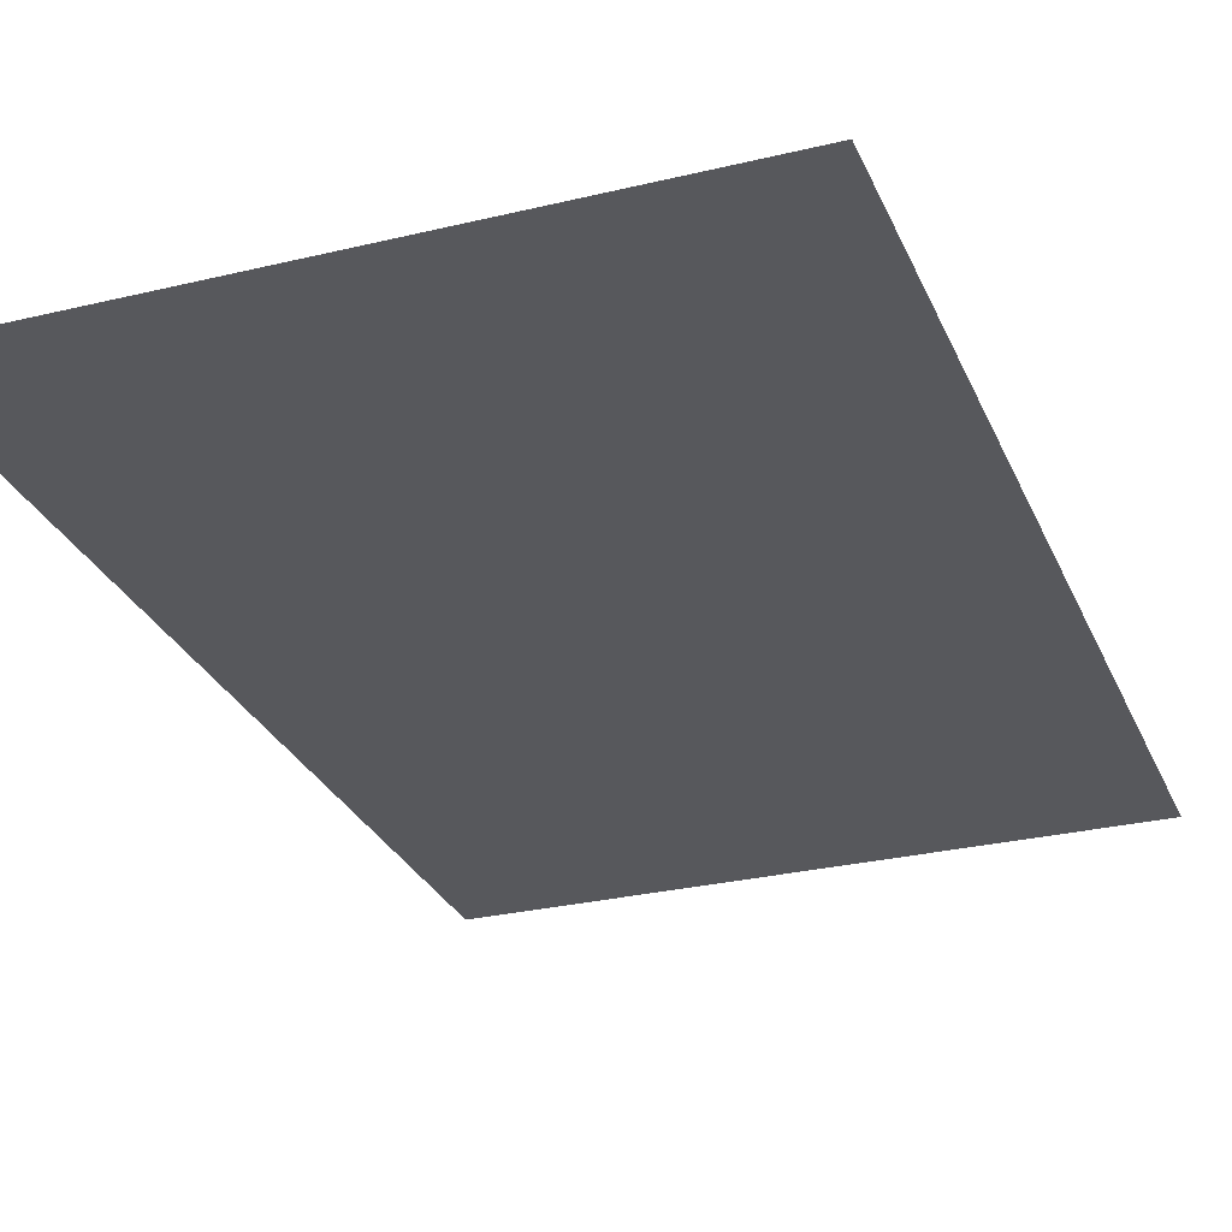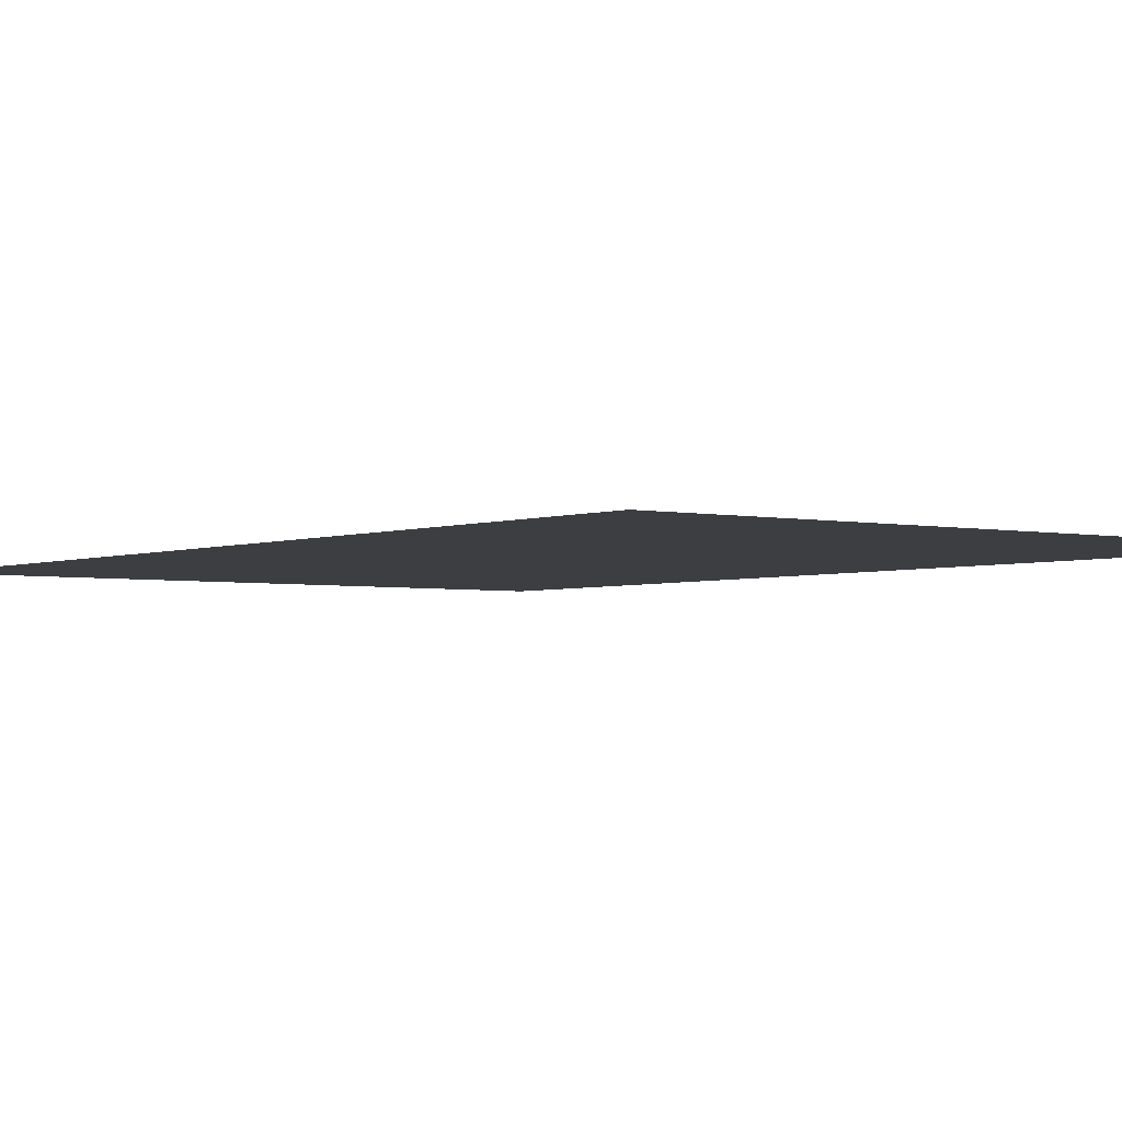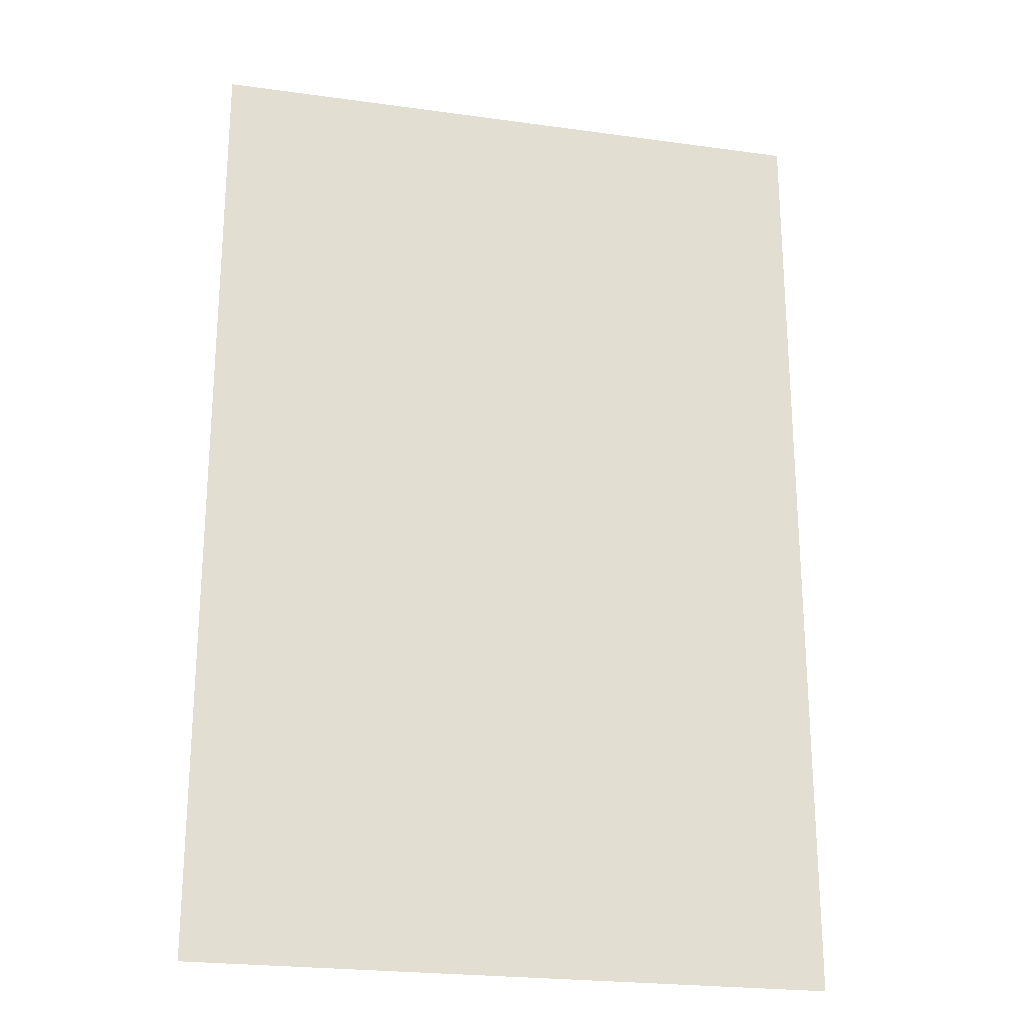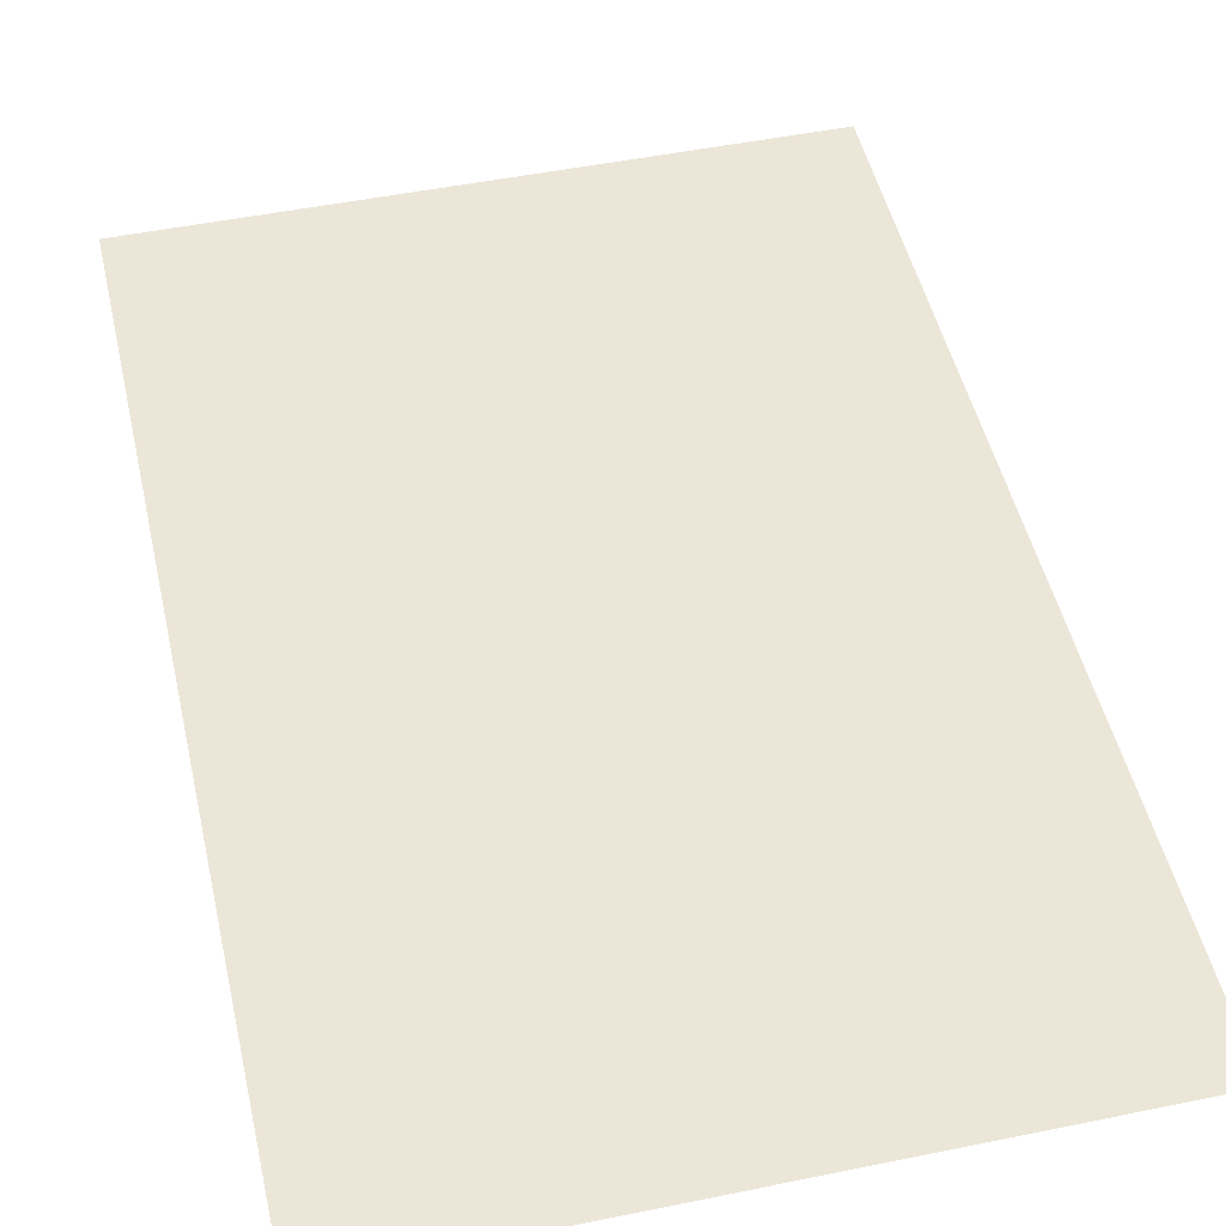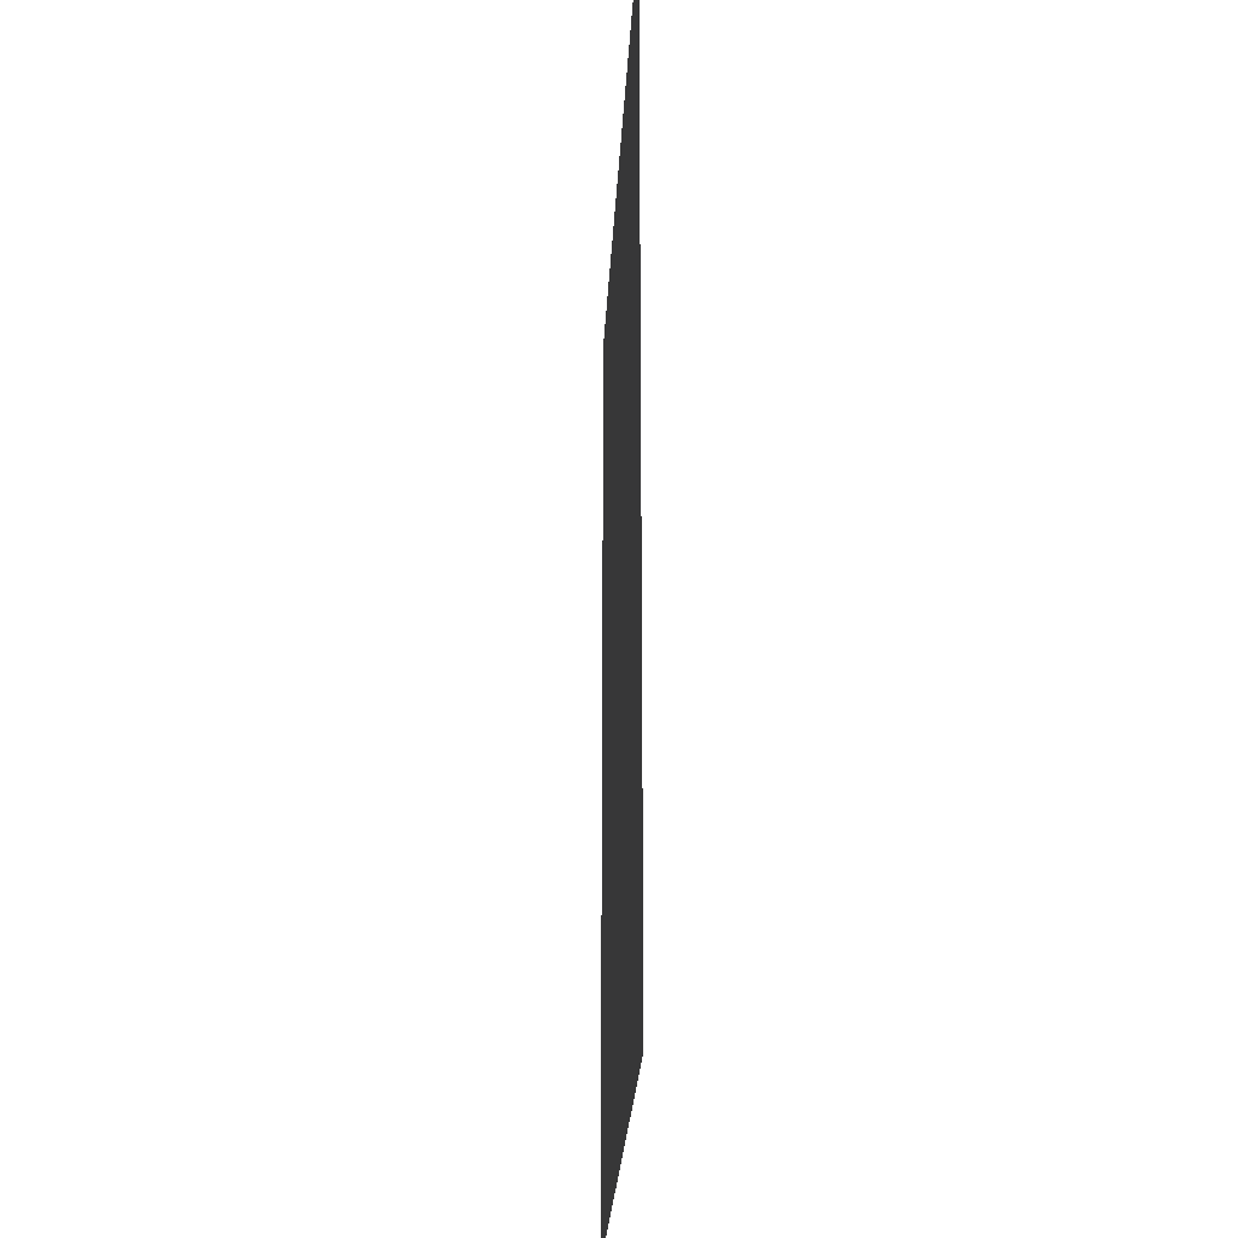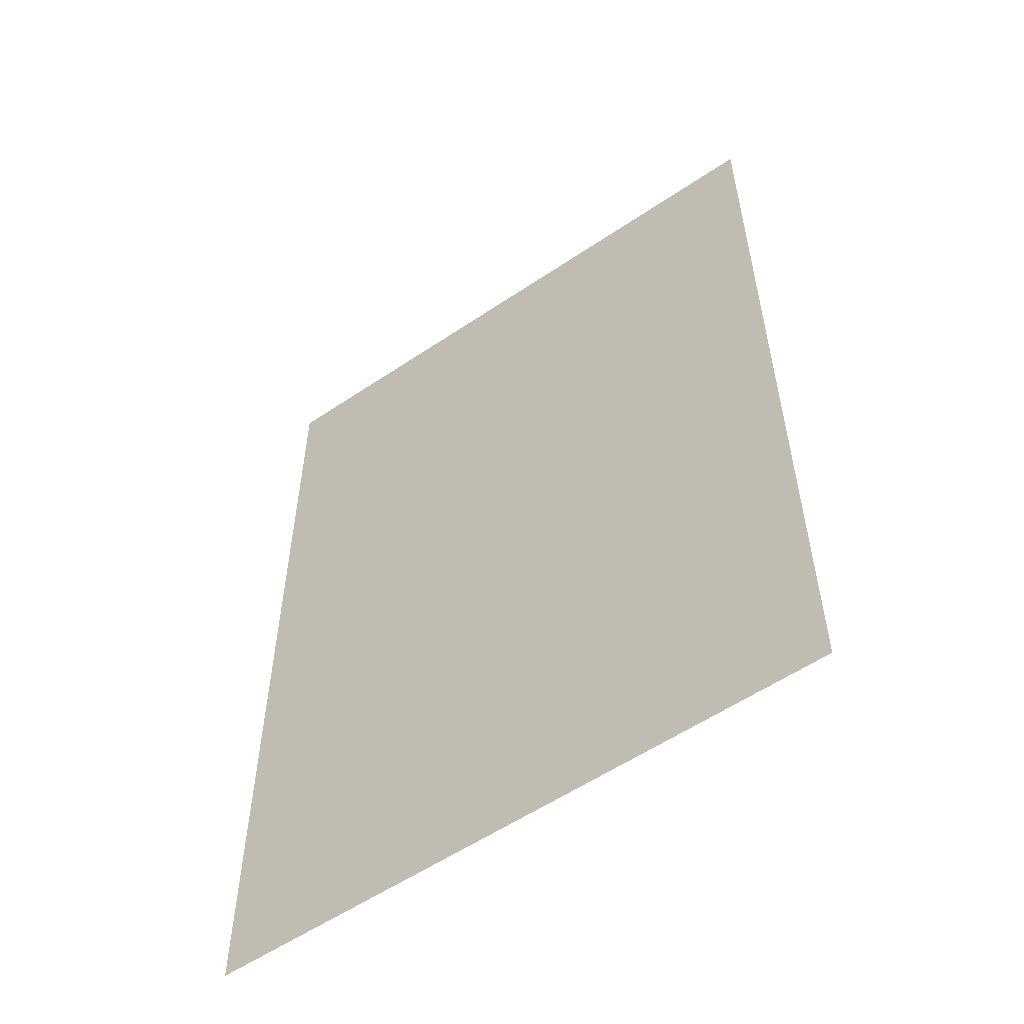
<metadata>
{"format":"obj","ext":"obj","renderer":"f3d","projection":"perspective","resolution":1024,"background":"white","views":[{"elev":-28.4,"azim":-160.0,"up":"+Y"},{"elev":-3.0,"azim":142.8,"up":"+Y"},{"elev":-23.5,"azim":-13.1,"up":"+Z"},{"elev":49.0,"azim":167.2,"up":"+Y"},{"elev":-26.7,"azim":87.0,"up":"+Z"},{"elev":-56.6,"azim":-144.8,"up":"+Z"}]}
</metadata>
<code>
o mesh19/mesh19-geometry#mesh19-geometry
v 0.2783 0.5228 0.4877
v -0.2785 0.5228 -0.3619
v -0.2785 0.5228 0.4877
v 0.2783 0.5228 -0.3619
f 1 2 3
f 2 1 4
f 3 2 1
f 4 1 2

</code>
